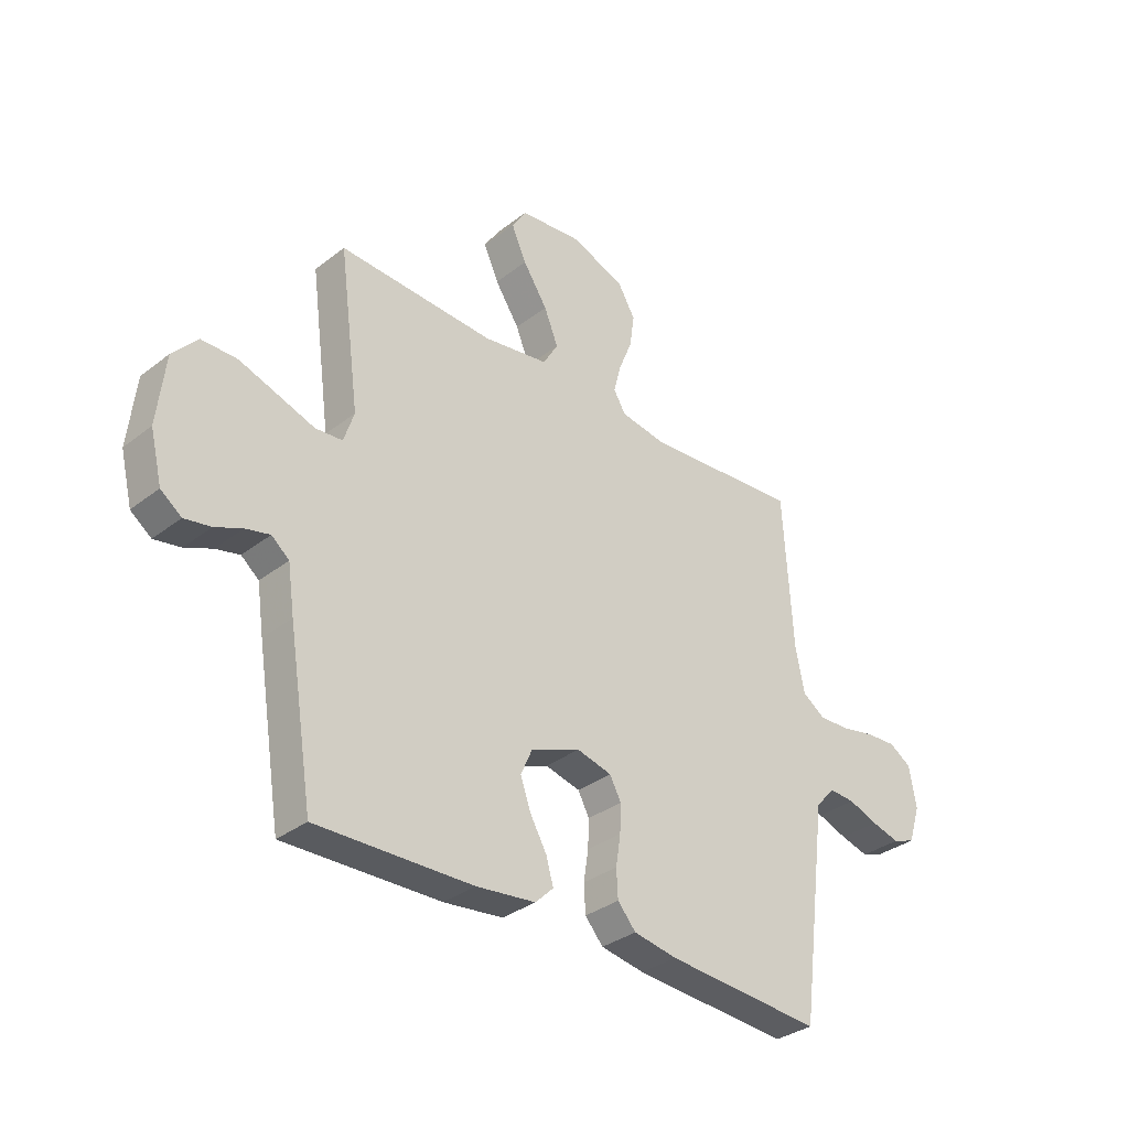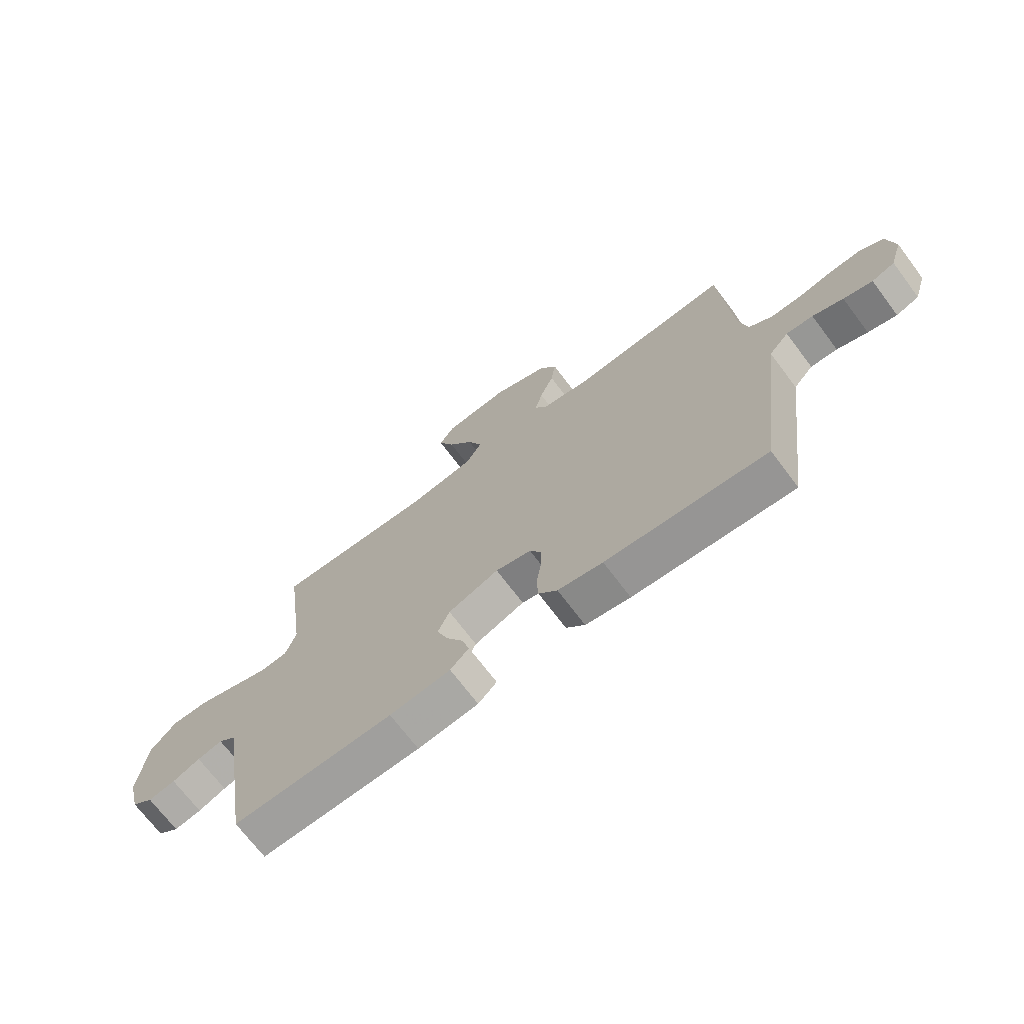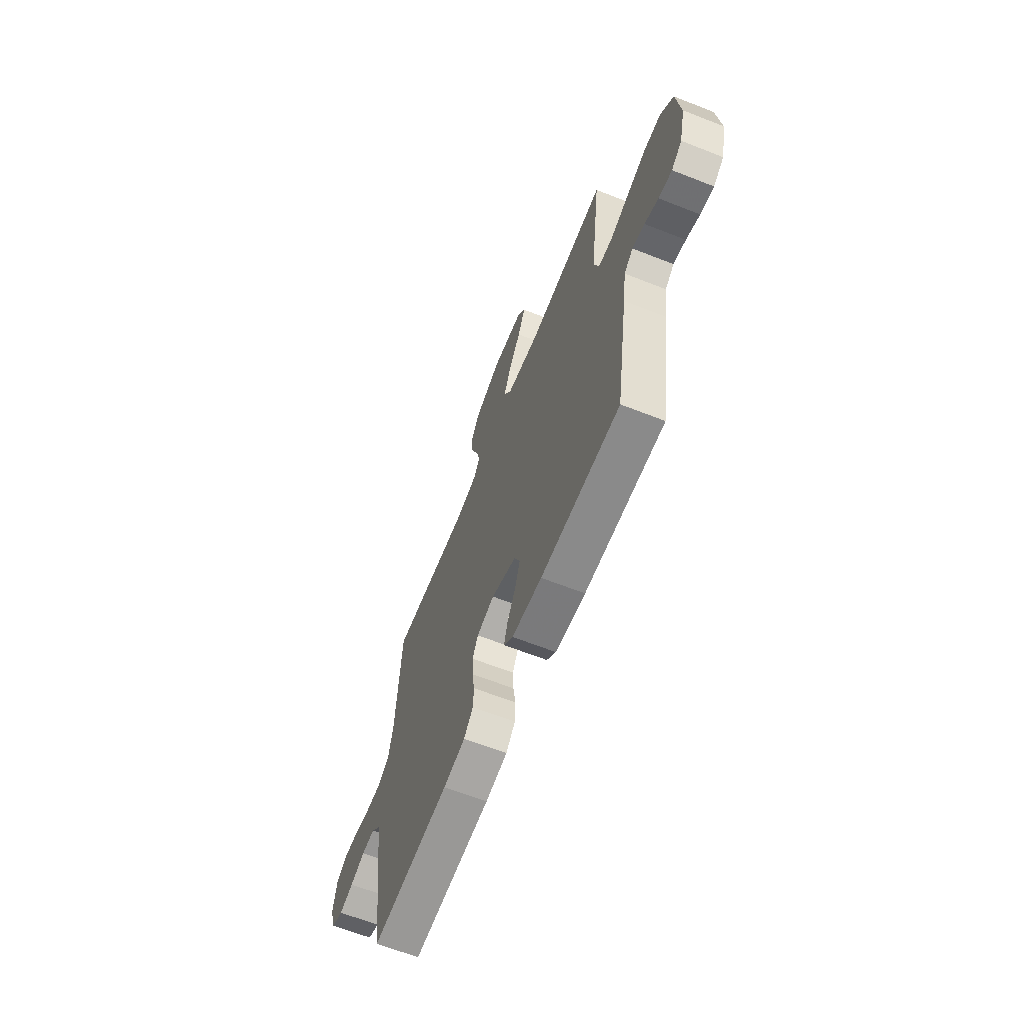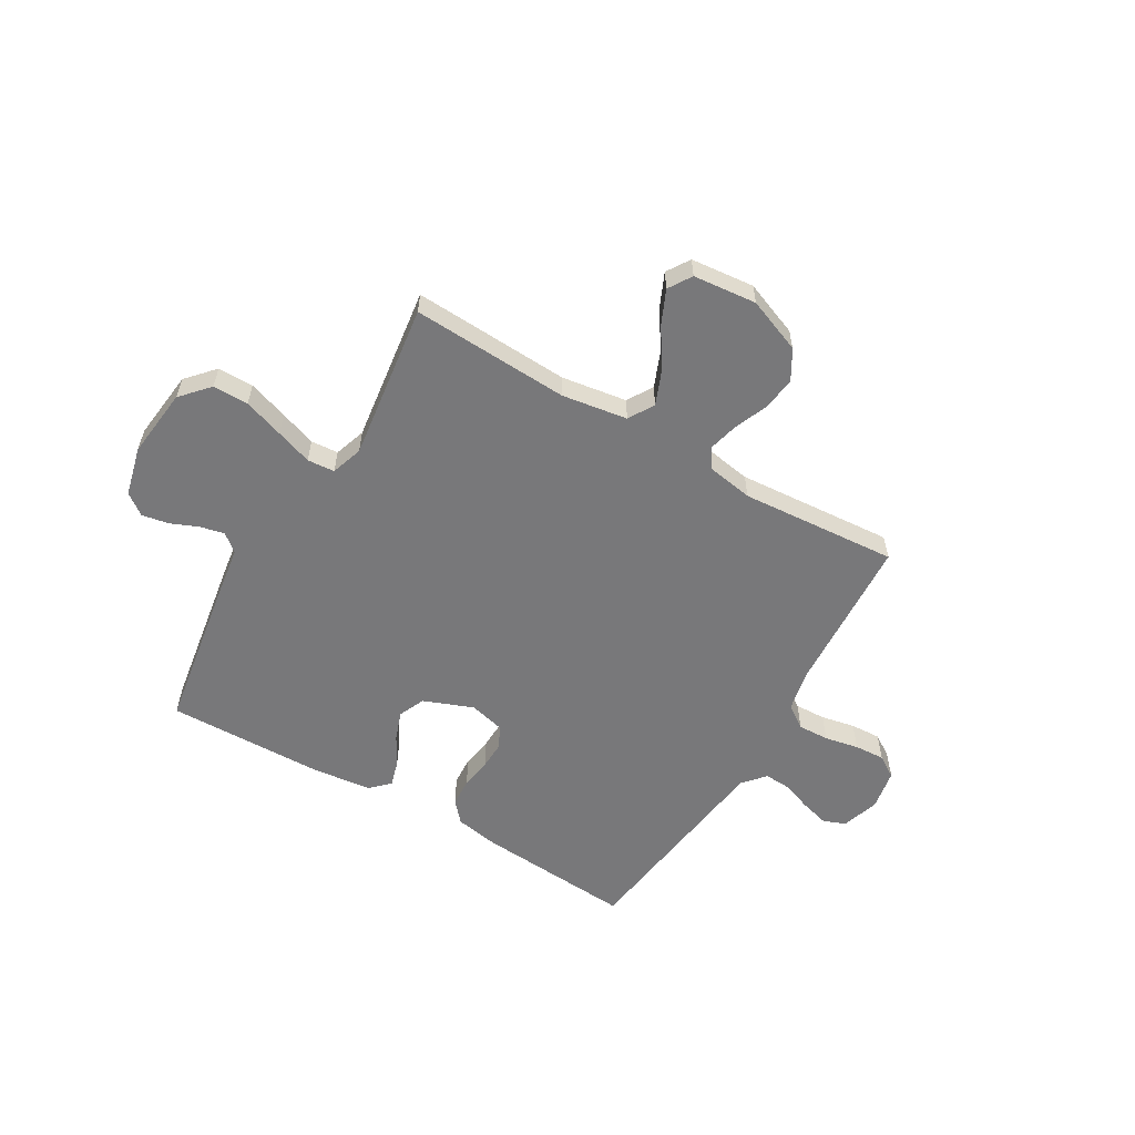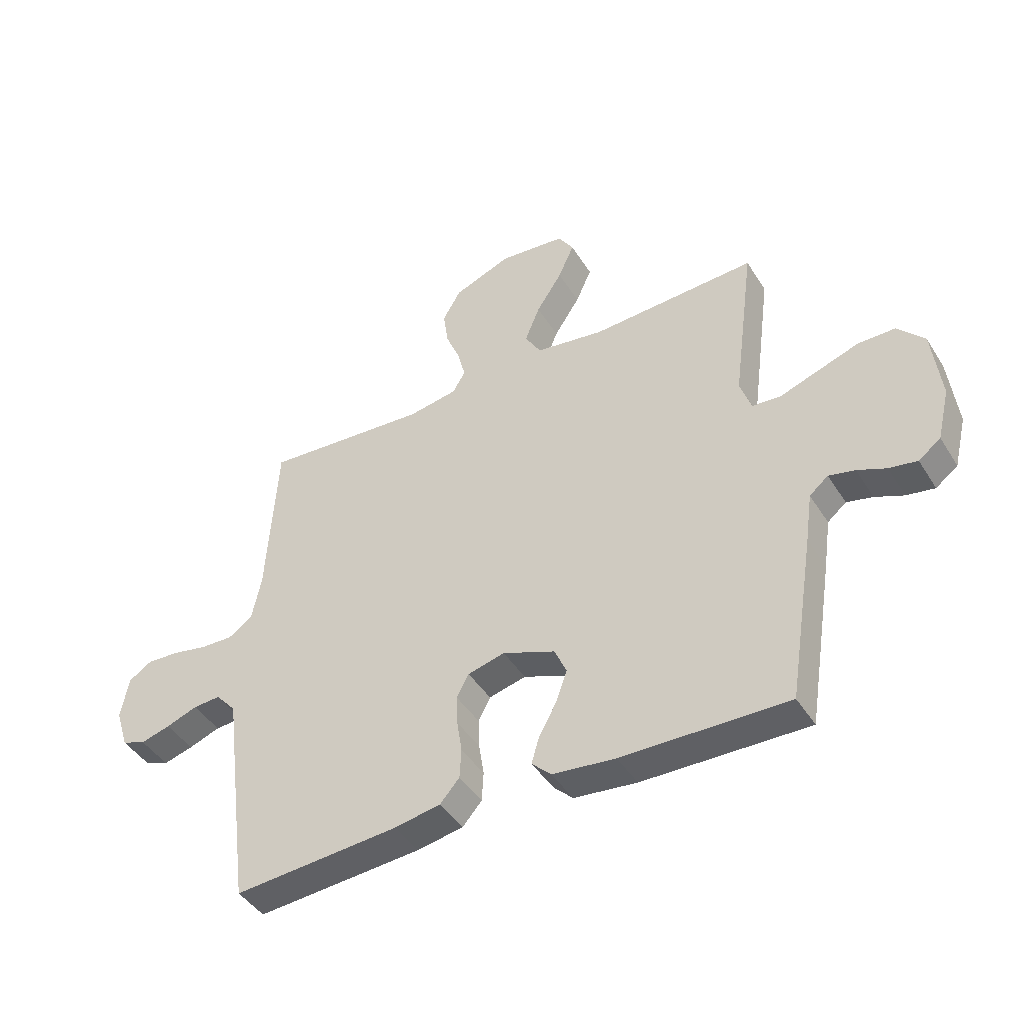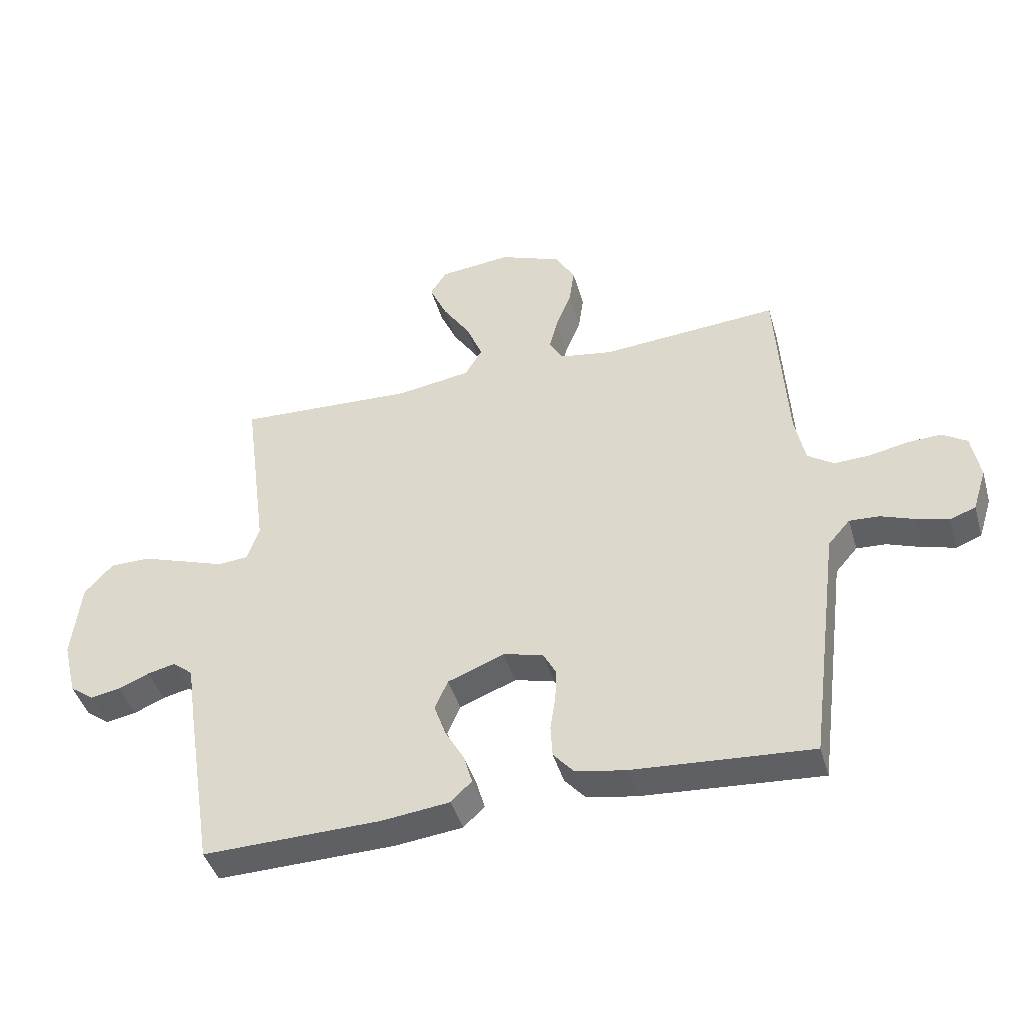
<metadata>
{"format":"obj","ext":"obj","renderer":"f3d","projection":"perspective","resolution":1024,"background":"white","views":[{"elev":-33.4,"azim":-43.4,"up":"+Z"},{"elev":-70.5,"azim":37.0,"up":"+Z"},{"elev":-64.5,"azim":-111.6,"up":"+Z"},{"elev":-57.5,"azim":-30.4,"up":"+Y"},{"elev":-44.0,"azim":-150.0,"up":"+Z"},{"elev":-43.6,"azim":16.0,"up":"+Z"}]}
</metadata>
<code>
v 0.5 0.07 0.5
v 0.518 0.07 0.2
v 0.535 0.07 0.117
v 0.579 0.07 0.087
v 0.638 0.07 0.089
v 0.703 0.07 0.102
v 0.761 0.07 0.105
v 0.803 0.07 0.078
v 0.817 0.07 0
v 0.794 0.07 -0.072
v 0.751 0.07 -0.088
v 0.697 0.07 -0.073
v 0.64 0.07 -0.052
v 0.59 0.07 -0.049
v 0.553 0.07 -0.091
v 0.539 0.07 -0.2
v 0.5 0.07 -0.5
v 0.2 0.07 -0.478
v 0.116 0.07 -0.463
v 0.081 0.07 -0.423
v 0.078 0.07 -0.369
v 0.087 0.07 -0.31
v 0.089 0.07 -0.256
v 0.067 0.07 -0.215
v 0 0.07 -0.198
v -0.095 0.07 -0.235
v -0.117 0.07 -0.285
v -0.097 0.07 -0.341
v -0.065 0.07 -0.398
v -0.051 0.07 -0.447
v -0.086 0.07 -0.481
v -0.2 0.07 -0.494
v -0.5 0.07 -0.5
v -0.548 0.07 -0.2
v -0.561 0.07 -0.11
v -0.595 0.07 -0.082
v -0.642 0.07 -0.093
v -0.694 0.07 -0.115
v -0.745 0.07 -0.124
v -0.785 0.07 -0.094
v -0.808 0.07 0
v -0.793 0.07 0.133
v -0.745 0.07 0.186
v -0.677 0.07 0.186
v -0.601 0.07 0.16
v -0.532 0.07 0.136
v -0.48 0.07 0.14
v -0.46 0.07 0.2
v -0.5 0.07 0.5
v -0.2 0.07 0.485
v -0.075 0.07 0.504
v -0.046 0.07 0.553
v -0.073 0.07 0.62
v -0.12 0.07 0.692
v -0.149 0.07 0.757
v -0.121 0.07 0.801
v 0 0.07 0.813
v 0.104 0.07 0.772
v 0.137 0.07 0.715
v 0.128 0.07 0.651
v 0.102 0.07 0.587
v 0.088 0.07 0.532
v 0.111 0.07 0.493
v 0.2 0.07 0.478
v 0.5 0 0.5
v 0.518 0 0.2
v 0.535 0 0.117
v 0.579 0 0.087
v 0.638 0 0.089
v 0.703 0 0.102
v 0.761 0 0.105
v 0.803 0 0.078
v 0.817 0 0
v 0.794 0 -0.072
v 0.751 0 -0.088
v 0.697 0 -0.073
v 0.64 0 -0.052
v 0.59 0 -0.049
v 0.553 0 -0.091
v 0.539 0 -0.2
v 0.5 0 -0.5
v 0.2 0 -0.478
v 0.116 0 -0.463
v 0.081 0 -0.423
v 0.078 0 -0.369
v 0.087 0 -0.31
v 0.089 0 -0.256
v 0.067 0 -0.215
v 0 0 -0.198
v -0.095 0 -0.235
v -0.117 0 -0.285
v -0.097 0 -0.341
v -0.065 0 -0.398
v -0.051 0 -0.447
v -0.086 0 -0.481
v -0.2 0 -0.494
v -0.5 0 -0.5
v -0.548 0 -0.2
v -0.561 0 -0.11
v -0.595 0 -0.082
v -0.642 0 -0.093
v -0.694 0 -0.115
v -0.745 0 -0.124
v -0.785 0 -0.094
v -0.808 0 0
v -0.793 0 0.133
v -0.745 0 0.186
v -0.677 0 0.186
v -0.601 0 0.16
v -0.532 0 0.136
v -0.48 0 0.14
v -0.46 0 0.2
v -0.5 0 0.5
v -0.2 0 0.485
v -0.075 0 0.504
v -0.046 0 0.553
v -0.073 0 0.62
v -0.12 0 0.692
v -0.149 0 0.757
v -0.121 0 0.801
v 0 0 0.813
v 0.104 0 0.772
v 0.137 0 0.715
v 0.128 0 0.651
v 0.102 0 0.587
v 0.088 0 0.532
v 0.111 0 0.493
v 0.2 0 0.478
f 59 60 61
f 58 59 61
f 57 58 61
f 56 57 61
f 55 56 61
f 54 55 61
f 53 54 61
f 52 53 61 62
f 51 52 62 63
f 48 49 50
f 51 63 64
f 50 51 64
f 48 50 64
f 47 48 64
f 44 45 46
f 43 44 46
f 42 43 46
f 41 42 46
f 40 41 46
f 39 40 46
f 38 39 46
f 37 38 46
f 36 37 46 47
f 33 34 35
f 32 33 35
f 31 32 35
f 30 31 35
f 29 30 35
f 28 29 35
f 35 36 47
f 28 35 47
f 27 28 47
f 20 21 22
f 19 20 22
f 18 19 22
f 17 18 22
f 16 17 22
f 15 16 22
f 14 15 22 23
f 11 12 13
f 10 11 13
f 9 10 13
f 8 9 13
f 7 8 13
f 6 7 13
f 5 6 13
f 4 5 13 14
f 14 23 24
f 4 14 24
f 3 4 24
f 64 1 2
f 26 27 47 64
f 64 2 3
f 26 64 3
f 25 26 3
f 3 24 25
f 125 124 123
f 125 123 122
f 125 122 121
f 125 121 120
f 125 120 119
f 125 119 118
f 125 118 117
f 126 125 117 116
f 127 126 116 115
f 114 113 112
f 128 127 115
f 128 115 114
f 128 114 112
f 128 112 111
f 110 109 108
f 110 108 107
f 110 107 106
f 110 106 105
f 110 105 104
f 110 104 103
f 110 103 102
f 110 102 101
f 111 110 101 100
f 99 98 97
f 99 97 96
f 99 96 95
f 99 95 94
f 99 94 93
f 99 93 92
f 111 100 99
f 111 99 92
f 111 92 91
f 86 85 84
f 86 84 83
f 86 83 82
f 86 82 81
f 86 81 80
f 86 80 79
f 87 86 79 78
f 77 76 75
f 77 75 74
f 77 74 73
f 77 73 72
f 77 72 71
f 77 71 70
f 77 70 69
f 78 77 69 68
f 88 87 78
f 88 78 68
f 88 68 67
f 66 65 128
f 128 111 91 90
f 67 66 128
f 67 128 90
f 67 90 89
f 89 88 67
f 1 65 66 2
f 2 66 67 3
f 3 67 68 4
f 4 68 69 5
f 5 69 70 6
f 6 70 71 7
f 7 71 72 8
f 8 72 73 9
f 9 73 74 10
f 10 74 75 11
f 11 75 76 12
f 12 76 77 13
f 13 77 78 14
f 14 78 79 15
f 15 79 80 16
f 16 80 81 17
f 17 81 82 18
f 18 82 83 19
f 19 83 84 20
f 20 84 85 21
f 21 85 86 22
f 22 86 87 23
f 23 87 88 24
f 24 88 89 25
f 25 89 90 26
f 26 90 91 27
f 27 91 92 28
f 28 92 93 29
f 29 93 94 30
f 30 94 95 31
f 31 95 96 32
f 32 96 97 33
f 33 97 98 34
f 34 98 99 35
f 35 99 100 36
f 36 100 101 37
f 37 101 102 38
f 38 102 103 39
f 39 103 104 40
f 40 104 105 41
f 41 105 106 42
f 42 106 107 43
f 43 107 108 44
f 44 108 109 45
f 45 109 110 46
f 46 110 111 47
f 47 111 112 48
f 48 112 113 49
f 49 113 114 50
f 50 114 115 51
f 51 115 116 52
f 52 116 117 53
f 53 117 118 54
f 54 118 119 55
f 55 119 120 56
f 56 120 121 57
f 57 121 122 58
f 58 122 123 59
f 59 123 124 60
f 60 124 125 61
f 61 125 126 62
f 62 126 127 63
f 63 127 128 64
f 64 128 65 1

</code>
